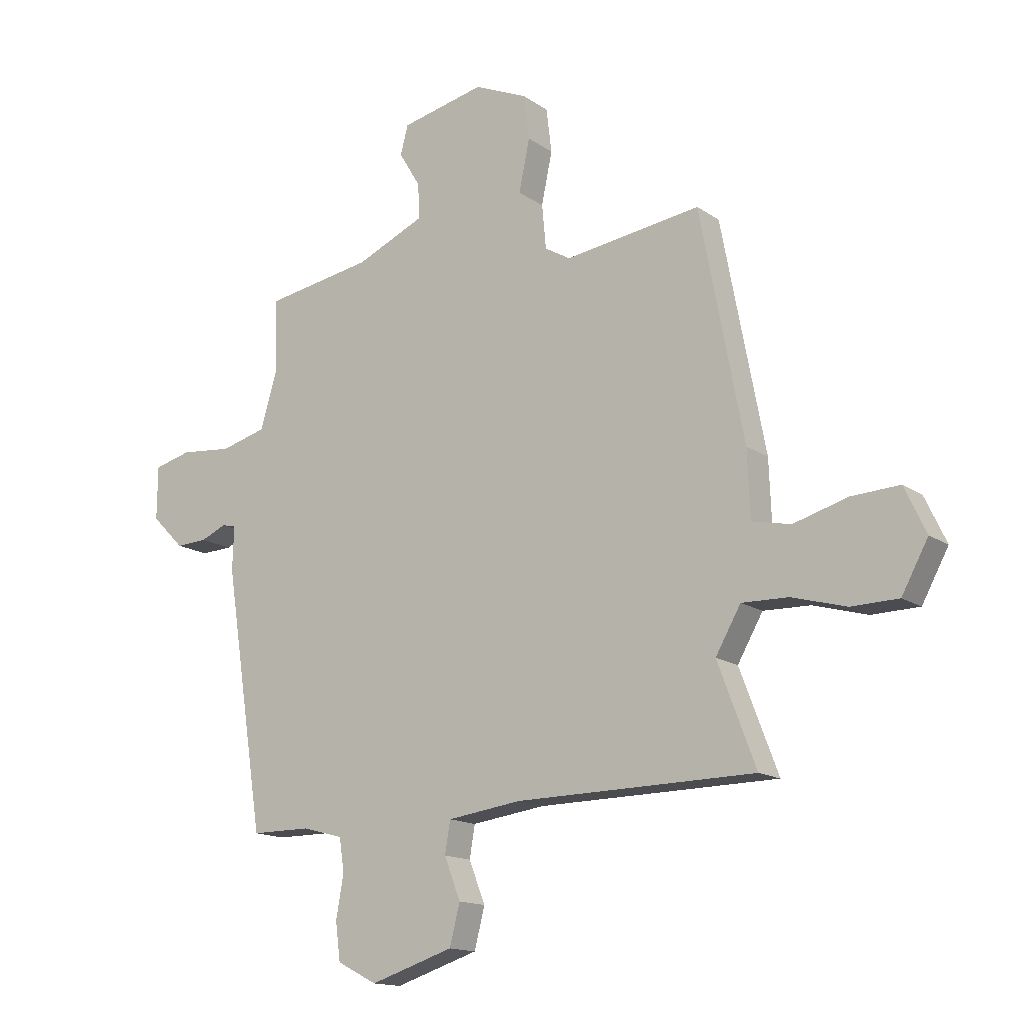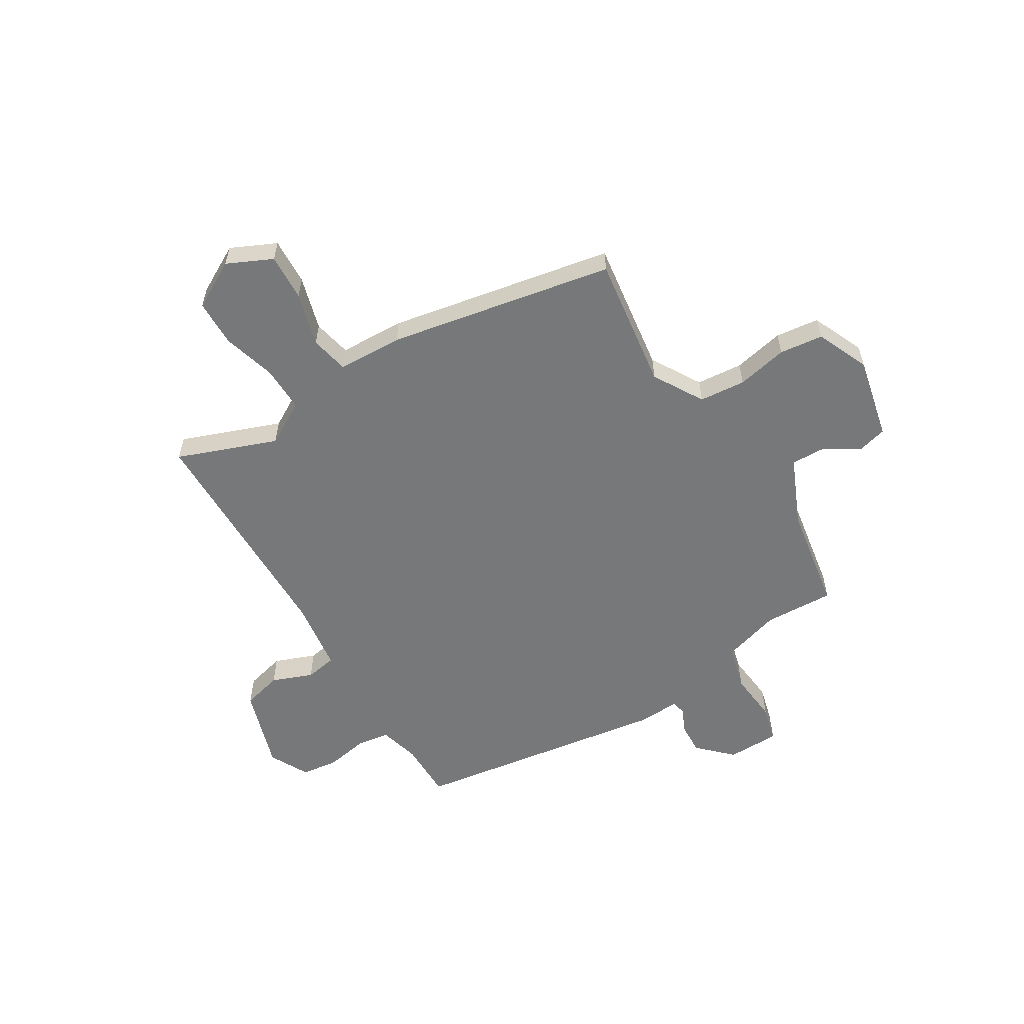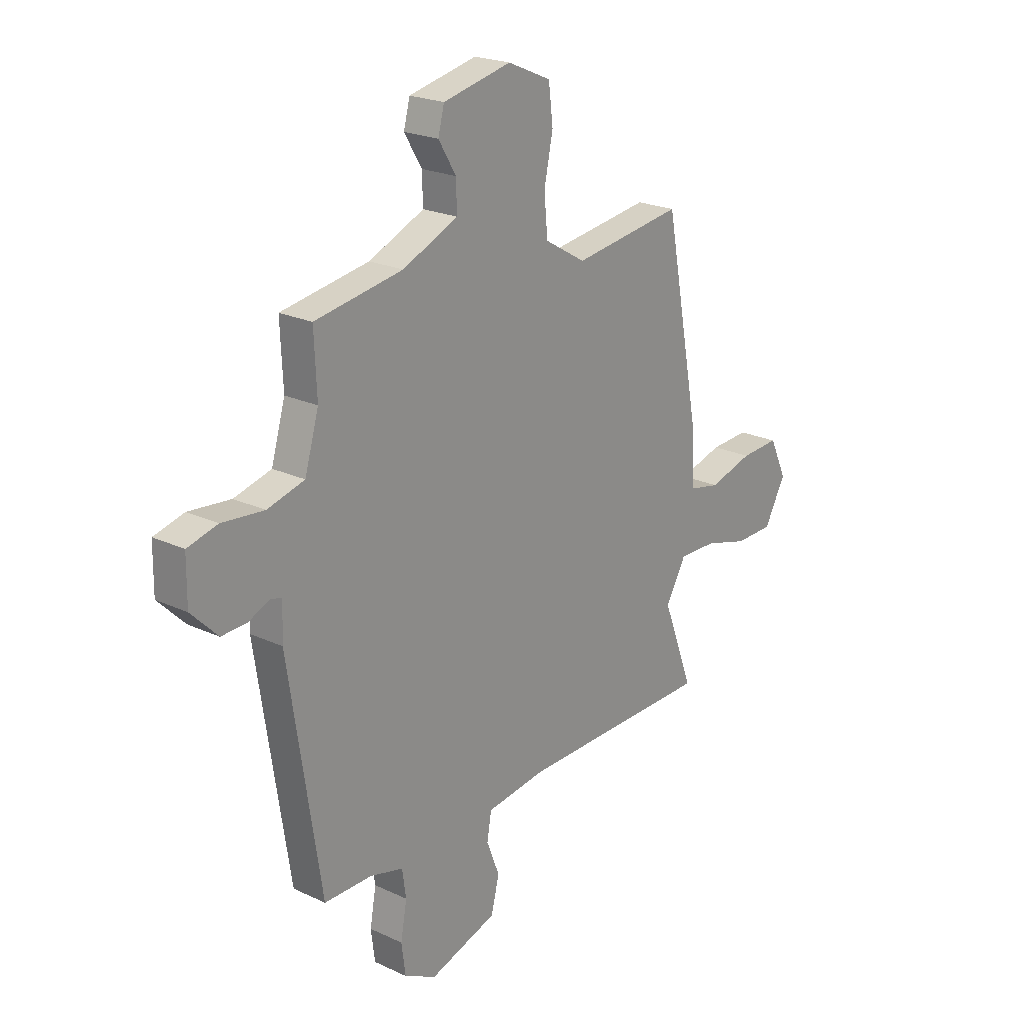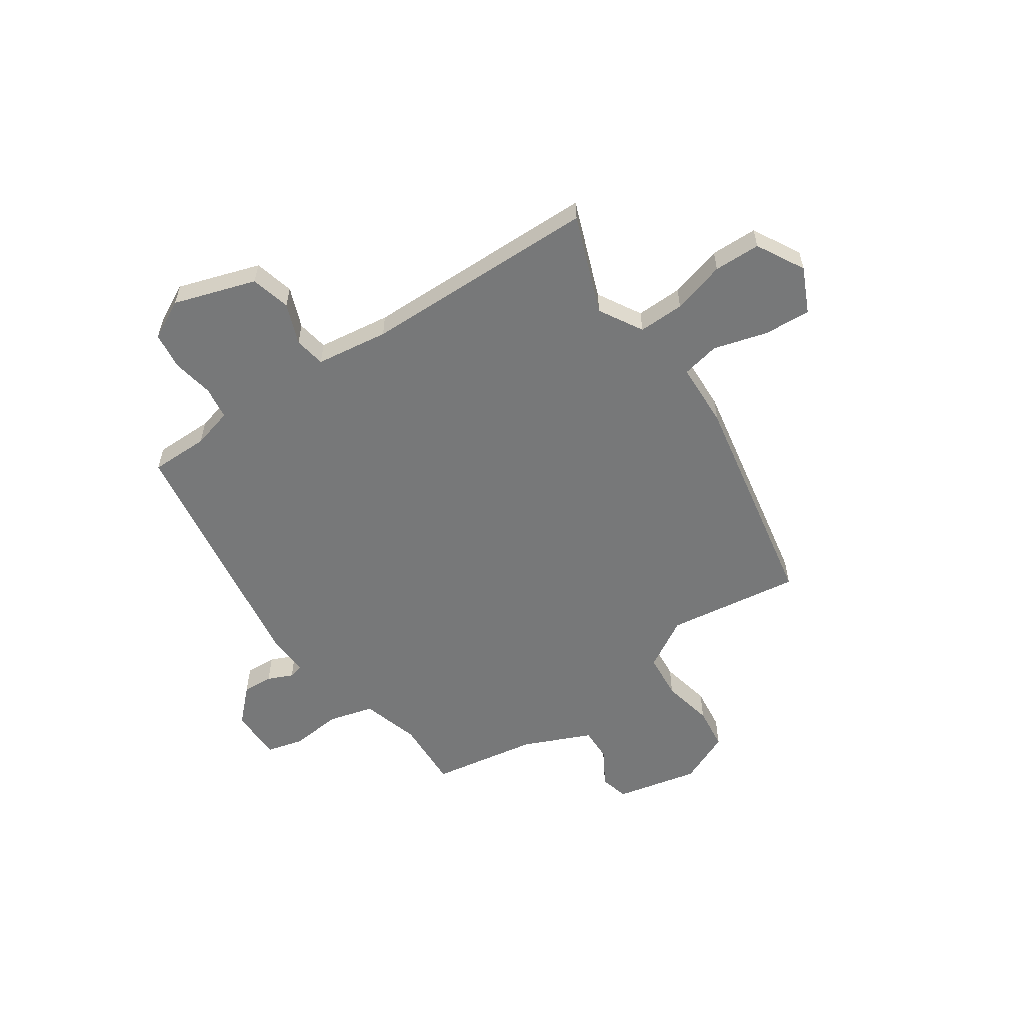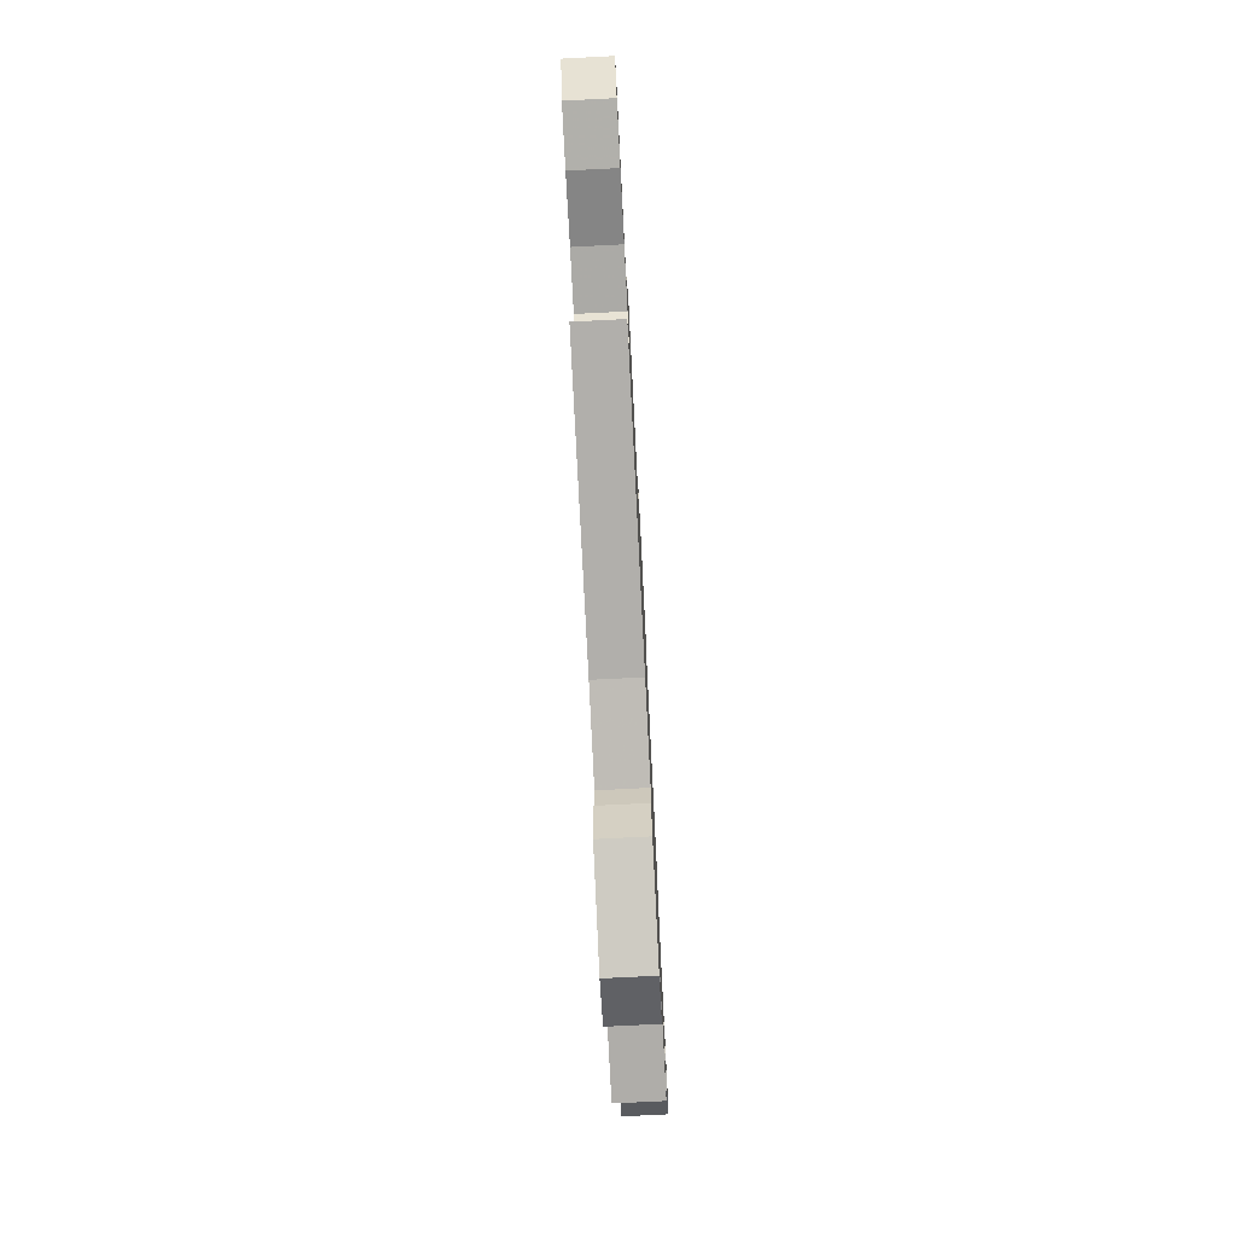
<metadata>
{"format":"obj","ext":"obj","renderer":"f3d","projection":"perspective","resolution":1024,"background":"white","views":[{"elev":-14.7,"azim":-145.3,"up":"+Z"},{"elev":-57.4,"azim":-58.5,"up":"+Y"},{"elev":22.0,"azim":129.4,"up":"+Z"},{"elev":-57.4,"azim":-145.7,"up":"+Y"},{"elev":-77.2,"azim":-87.1,"up":"+Z"}]}
</metadata>
<code>
v -0.527 0.07 -0.454
v -0.456 0.07 -0.267
v -0.503 0.07 -0.185
v -0.59 0.07 -0.187
v -0.69 0.07 -0.215
v -0.778 0.07 -0.213
v -0.827 0.07 -0.123
v -0.787 0.07 -0.038
v -0.698 0.07 -0.043
v -0.597 0.07 -0.072
v -0.525 0.07 -0.057
v -0.52 0.07 0.066
v -0.439 0.07 0.489
v -0.187 0.07 0.453
v -0.093 0.07 0.508
v -0.085 0.07 0.595
v -0.105 0.07 0.691
v -0.095 0.07 0.773
v 0.004 0.07 0.816
v 0.16 0.07 0.781
v 0.174 0.07 0.727
v 0.134 0.07 0.661
v 0.132 0.07 0.596
v 0.259 0.07 0.54
v 0.46 0.07 0.506
v 0.454 0.07 0.374
v 0.486 0.07 0.265
v 0.571 0.07 0.242
v 0.667 0.07 0.251
v 0.736 0.07 0.233
v 0.737 0.07 0.134
v 0.676 0.07 0.073
v 0.618 0.07 0.076
v 0.571 0.07 0.097
v 0.544 0.07 0.091
v 0.547 0.07 0.011
v 0.473 0.07 -0.472
v 0.363 0.07 -0.472
v 0.287 0.07 -0.492
v 0.278 0.07 -0.554
v 0.292 0.07 -0.633
v 0.283 0.07 -0.703
v 0.209 0.07 -0.741
v 0.054 0.07 -0.691
v 0.035 0.07 -0.616
v 0.065 0.07 -0.539
v 0.055 0.07 -0.48
v -0.082 0.07 -0.461
v -0.527 0 -0.454
v -0.456 0 -0.267
v -0.503 0 -0.185
v -0.59 0 -0.187
v -0.69 0 -0.215
v -0.778 0 -0.213
v -0.827 0 -0.123
v -0.787 0 -0.038
v -0.698 0 -0.043
v -0.597 0 -0.072
v -0.525 0 -0.057
v -0.52 0 0.066
v -0.439 0 0.489
v -0.187 0 0.453
v -0.093 0 0.508
v -0.085 0 0.595
v -0.105 0 0.691
v -0.095 0 0.773
v 0.004 0 0.816
v 0.16 0 0.781
v 0.174 0 0.727
v 0.134 0 0.661
v 0.132 0 0.596
v 0.259 0 0.54
v 0.46 0 0.506
v 0.454 0 0.374
v 0.486 0 0.265
v 0.571 0 0.242
v 0.667 0 0.251
v 0.736 0 0.233
v 0.737 0 0.134
v 0.676 0 0.073
v 0.618 0 0.076
v 0.571 0 0.097
v 0.544 0 0.091
v 0.547 0 0.011
v 0.473 0 -0.472
v 0.363 0 -0.472
v 0.287 0 -0.492
v 0.278 0 -0.554
v 0.292 0 -0.633
v 0.283 0 -0.703
v 0.209 0 -0.741
v 0.054 0 -0.691
v 0.035 0 -0.616
v 0.065 0 -0.539
v 0.055 0 -0.48
v -0.082 0 -0.461
f 43 44 45 46
f 43 46 47
f 40 41 42 43
f 39 40 43 47
f 38 39 47 48
f 35 36 37 38
f 31 32 33 34
f 31 34 35
f 28 29 30 31
f 27 28 31 35
f 24 25 26
f 23 24 26 27
f 19 20 21 22
f 19 22 23
f 16 17 18 19
f 15 16 19 23
f 14 15 23 27
f 11 12 13 14
f 7 8 9 10
f 7 10 11
f 4 5 6 7
f 3 4 7 11
f 2 3 11 14
f 48 1 2
f 27 35 38 48
f 2 14 27 48
f 94 93 92 91
f 95 94 91
f 91 90 89 88
f 95 91 88 87
f 96 95 87 86
f 86 85 84 83
f 82 81 80 79
f 83 82 79
f 79 78 77 76
f 83 79 76 75
f 74 73 72
f 75 74 72 71
f 70 69 68 67
f 71 70 67
f 67 66 65 64
f 71 67 64 63
f 75 71 63 62
f 62 61 60 59
f 58 57 56 55
f 59 58 55
f 55 54 53 52
f 59 55 52 51
f 62 59 51 50
f 50 49 96
f 96 86 83 75
f 96 75 62 50
f 1 49 50 2
f 2 50 51 3
f 3 51 52 4
f 4 52 53 5
f 5 53 54 6
f 6 54 55 7
f 7 55 56 8
f 8 56 57 9
f 9 57 58 10
f 10 58 59 11
f 11 59 60 12
f 12 60 61 13
f 13 61 62 14
f 14 62 63 15
f 15 63 64 16
f 16 64 65 17
f 17 65 66 18
f 18 66 67 19
f 19 67 68 20
f 20 68 69 21
f 21 69 70 22
f 22 70 71 23
f 23 71 72 24
f 24 72 73 25
f 25 73 74 26
f 26 74 75 27
f 27 75 76 28
f 28 76 77 29
f 29 77 78 30
f 30 78 79 31
f 31 79 80 32
f 32 80 81 33
f 33 81 82 34
f 34 82 83 35
f 35 83 84 36
f 36 84 85 37
f 37 85 86 38
f 38 86 87 39
f 39 87 88 40
f 40 88 89 41
f 41 89 90 42
f 42 90 91 43
f 43 91 92 44
f 44 92 93 45
f 45 93 94 46
f 46 94 95 47
f 47 95 96 48
f 48 96 49 1

</code>
